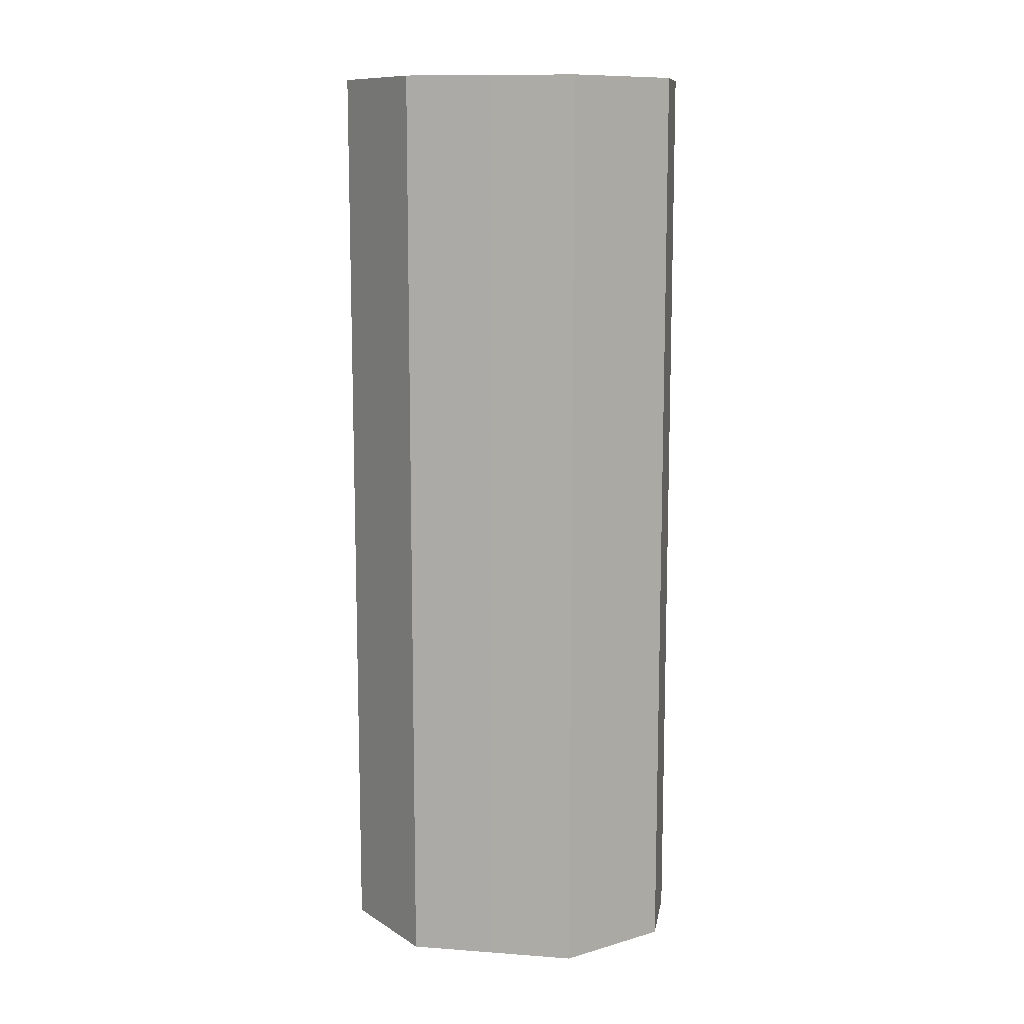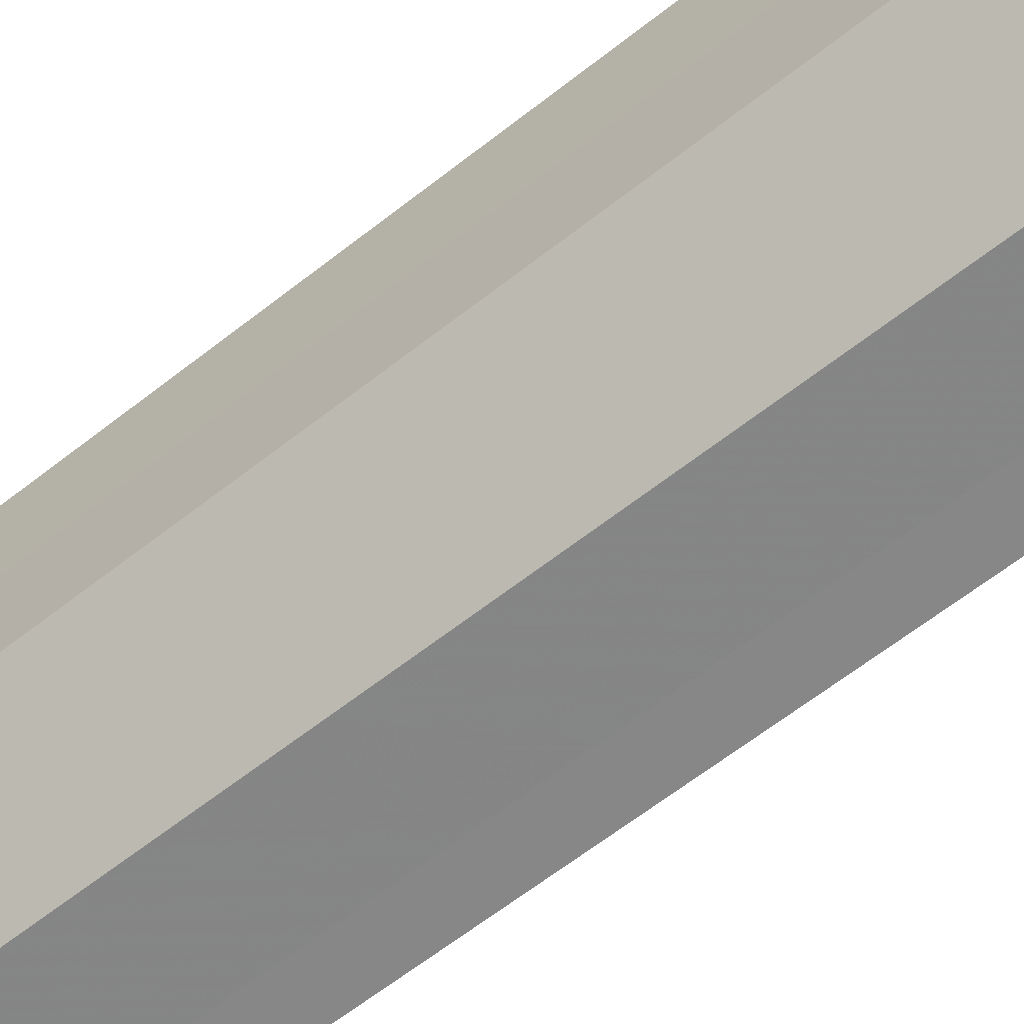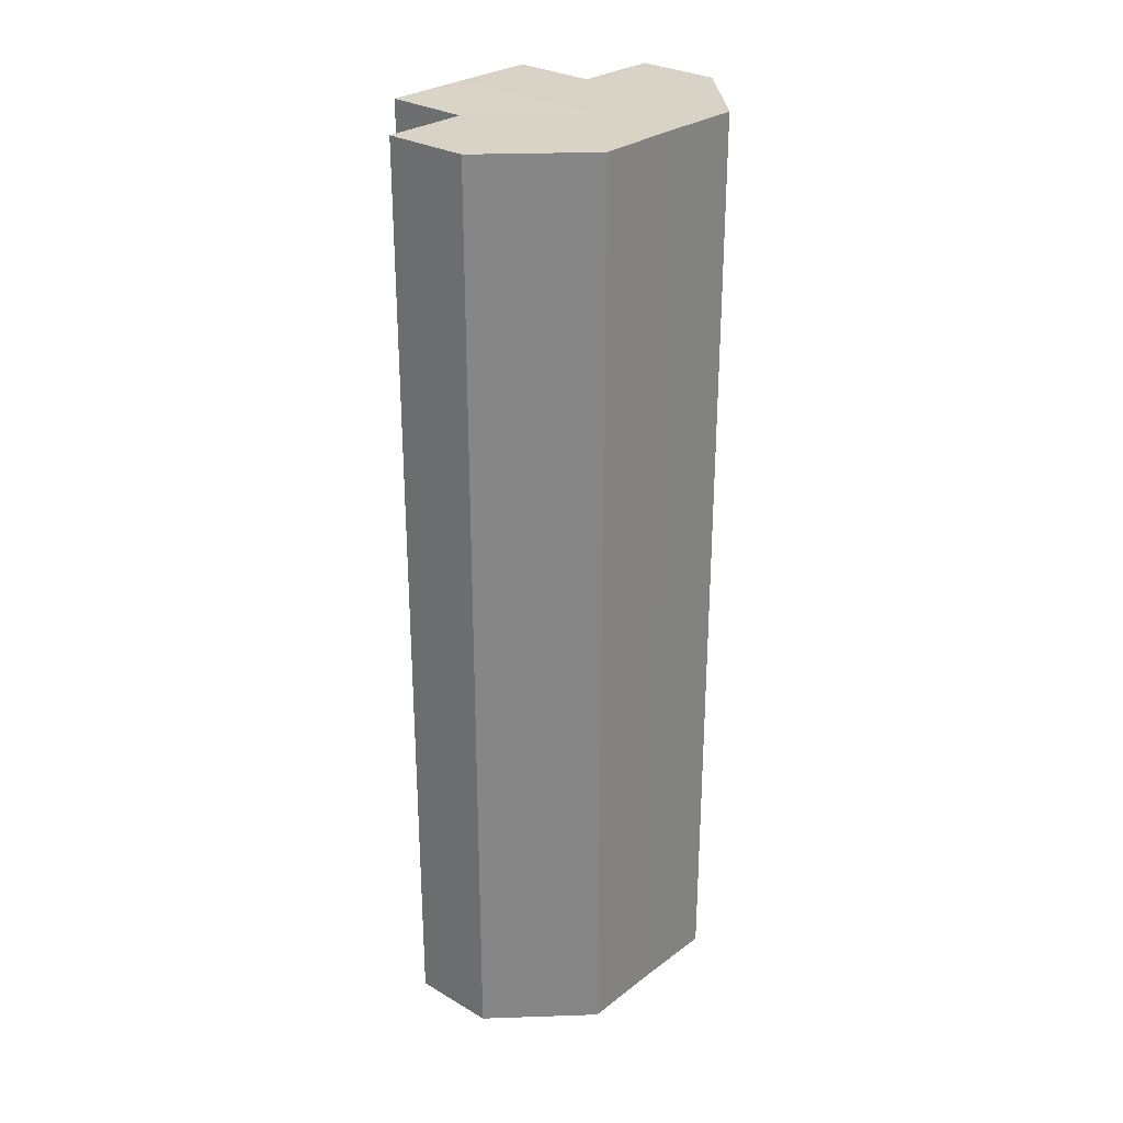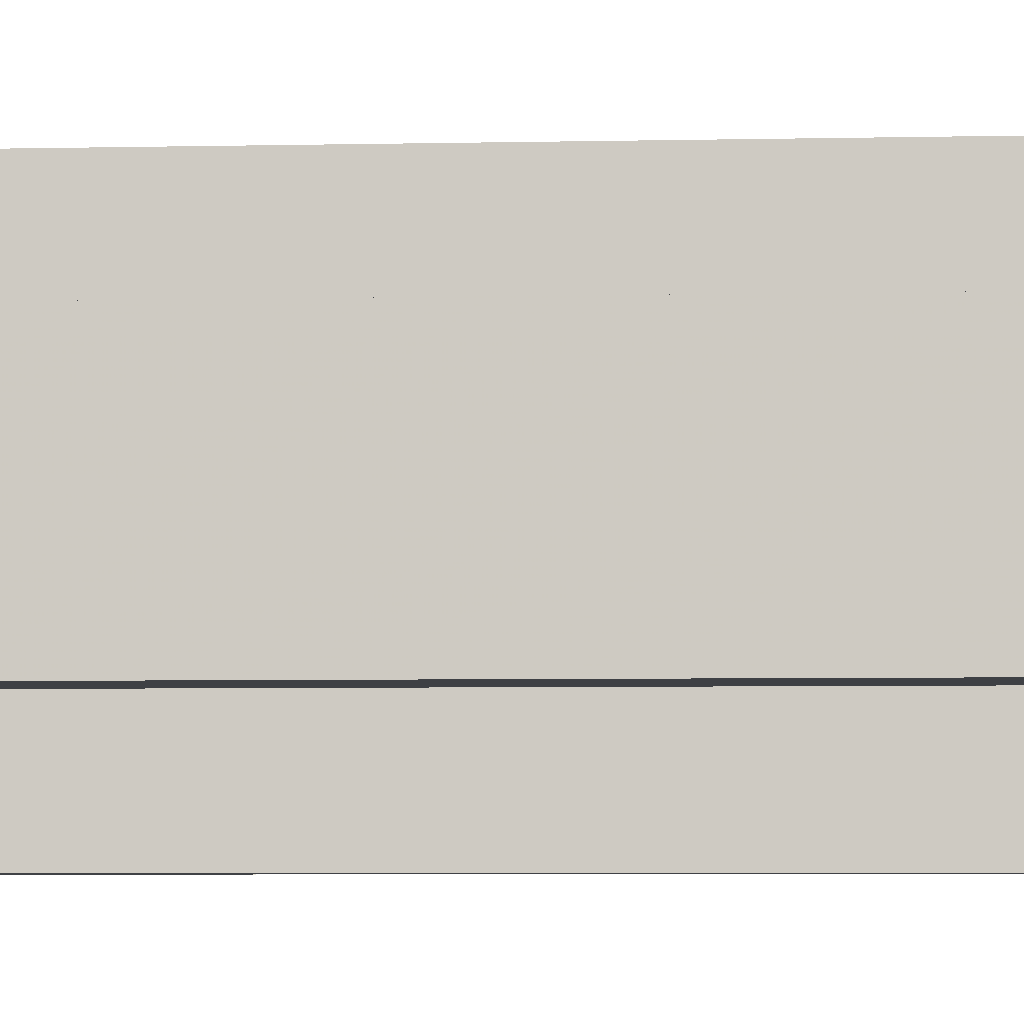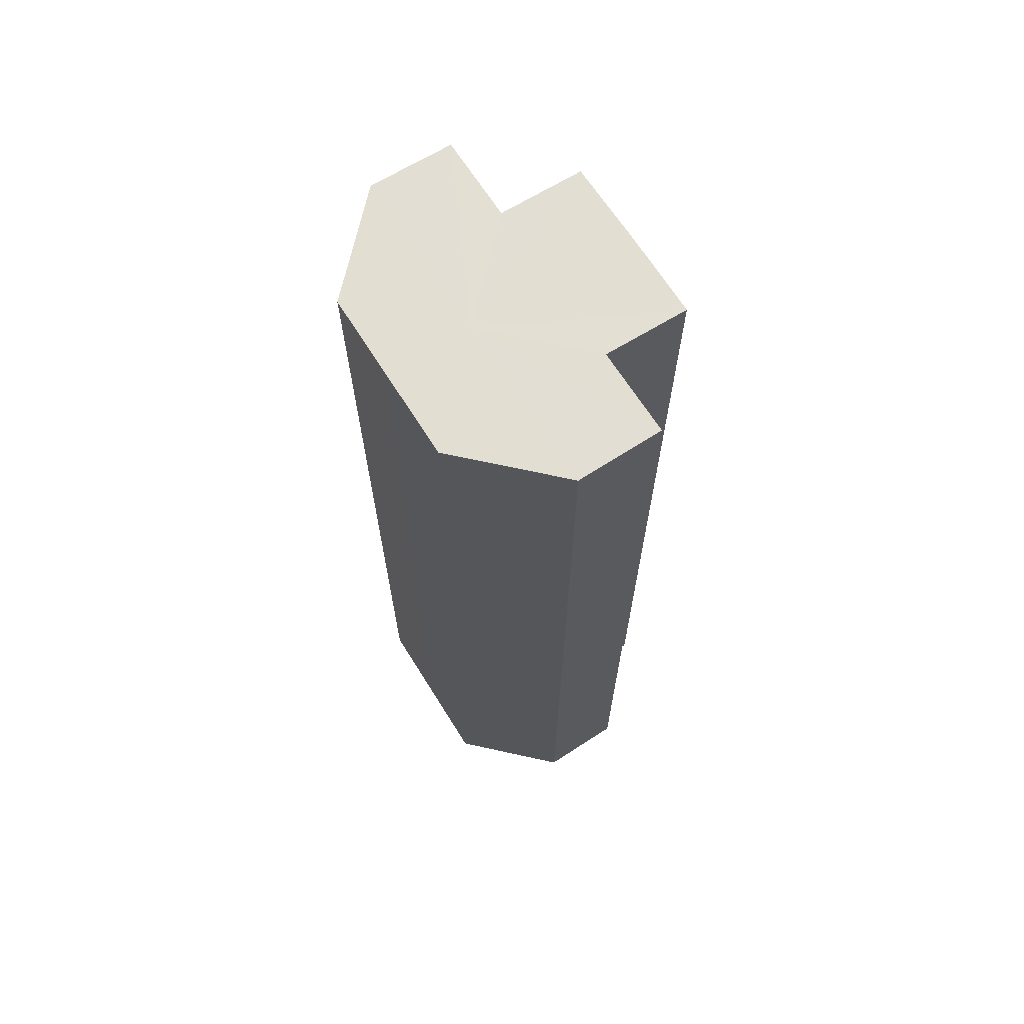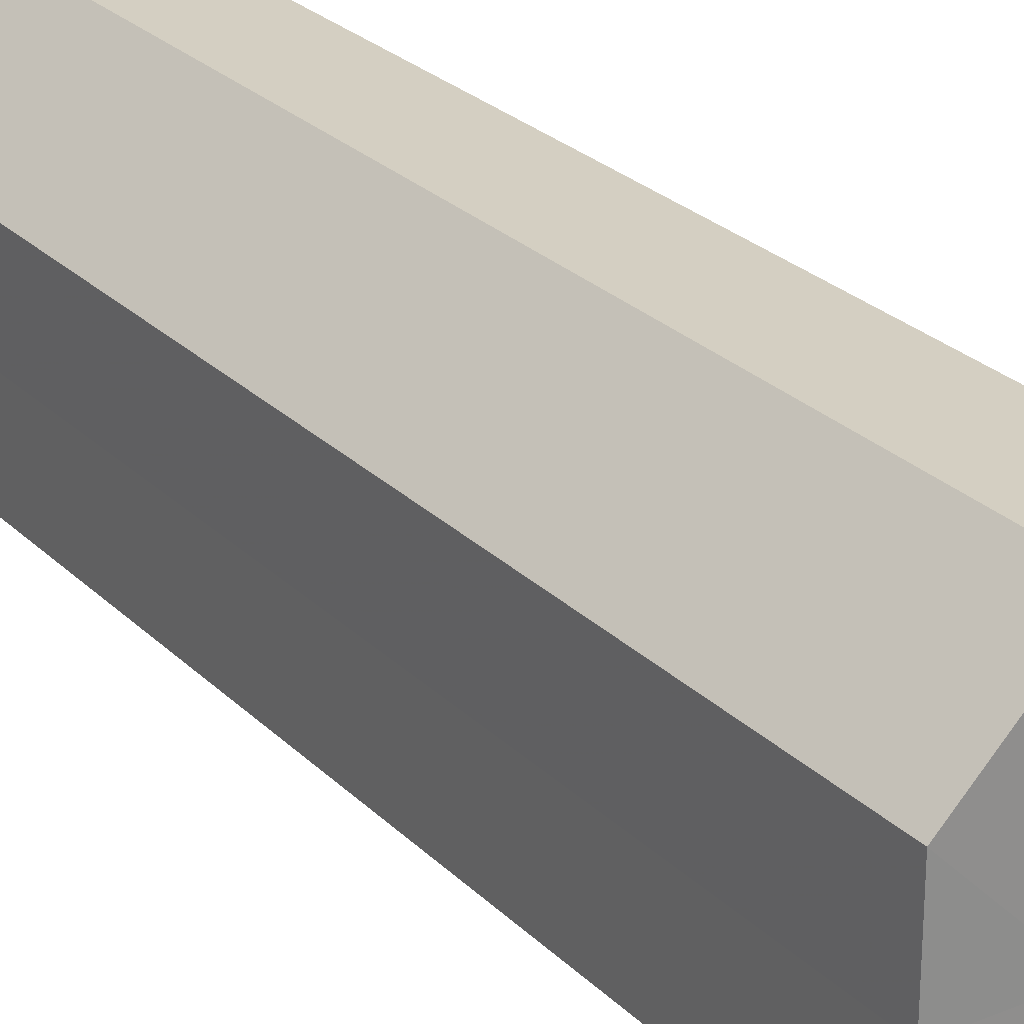
<metadata>
{"format":"obj","ext":"obj","renderer":"f3d","projection":"perspective","resolution":1024,"background":"white","views":[{"elev":11.2,"azim":100.2,"up":"+Z"},{"elev":-62.1,"azim":128.8,"up":"+Y"},{"elev":28.2,"azim":42.0,"up":"+Z"},{"elev":-5.3,"azim":-86.0,"up":"+Y"},{"elev":67.5,"azim":147.6,"up":"+Z"},{"elev":25.6,"azim":146.6,"up":"+Y"}]}
</metadata>
<code>
o 16994
v 2203 1858 7.379
v 2203 1858 7.379
v 2203 1858 7.49
v 2203 1858 7.379
v 2203 1858 7.49
v 2203 1858 7.379
v 2203 1858 7.49
v 2203 1857 7.379
v 2203 1857 7.49
v 2203 1857 7.379
v 2203 1857 7.49
v 2203 1857 7.379
v 2203 1857 7.49
v 2203 1857 7.379
v 2203 1857 7.49
v 2203 1857 7.379
v 2203 1857 7.49
v 2203 1858 7.379
v 2203 1858 7.49
v 2203 1858 7.379
v 2203 1858 7.49
v 2203 1858 7.379
v 2203 1858 7.49
v 2203 1858 7.379
v 2203 1858 7.49
v 2203 1858 7.379
v 2203 1858 7.379
v 2203 1858 7.379
v 2203 1858 7.379
v 2203 1857 7.379
v 2203 1857 7.379
v 2203 1858 7.379
v 2203 1858 7.49
v 2203 1858 7.49
v 2203 1858 7.379
v 2203 1858 7.379
v 2203 1858 7.379
v 2203 1858 7.49
v 2203 1858 7.49
v 2203 1858 7.379
v 2203 1858 7.379
v 2203 1858 7.379
v 2203 1857 7.379
v 2203 1858 7.49
v 2203 1857 7.49
v 2203 1857 7.379
v 2203 1858 7.49
v 2203 1858 7.379
v 2203 1857 7.379
v 2203 1857 7.49
v 2203 1857 7.49
v 2203 1857 7.379
v 2203 1857 7.379
v 2203 1857 7.49
v 2203 1857 7.49
v 2203 1857 7.379
v 2203 1857 7.379
v 2203 1858 7.379
v 2203 1858 7.379
v 2203 1857 7.379
v 2203 1858 7.49
v 2203 1858 7.49
v 2203 1858 7.49
v 2203 1858 7.49
v 2203 1857 7.49
v 2203 1858 7.49
v 2203 1857 7.49
v 2203 1858 7.49
v 2203 1857 7.49
v 2203 1858 7.49
v 2203 1857 7.49
v 2203 1858 7.49
v 2203 1857 7.49
v 2203 1858 7.49
f 1 2 3
f 2 4 5
f 4 6 7
f 8 1 9
f 10 8 11
f 12 10 13
f 13 14 15
f 15 16 17
f 17 18 19
f 19 20 21
f 21 22 23
f 23 24 25
f 26 24 27
f 26 27 28
f 26 28 29
f 26 29 30
f 26 30 31
f 26 32 24
f 33 32 34
f 35 36 33
f 26 37 32
f 38 37 39
f 40 41 38
f 26 42 37
f 26 43 42
f 44 43 45
f 26 46 43
f 47 48 44
f 26 49 46
f 26 31 49
f 50 46 51
f 52 53 50
f 54 49 55
f 56 57 54
f 58 59 47
f 59 60 61
f 62 63 64
f 62 65 63
f 62 64 66
f 62 67 65
f 62 66 68
f 62 69 67
f 62 68 70
f 62 71 69
f 62 70 72
f 62 73 71
f 62 72 74
f 62 74 73

</code>
